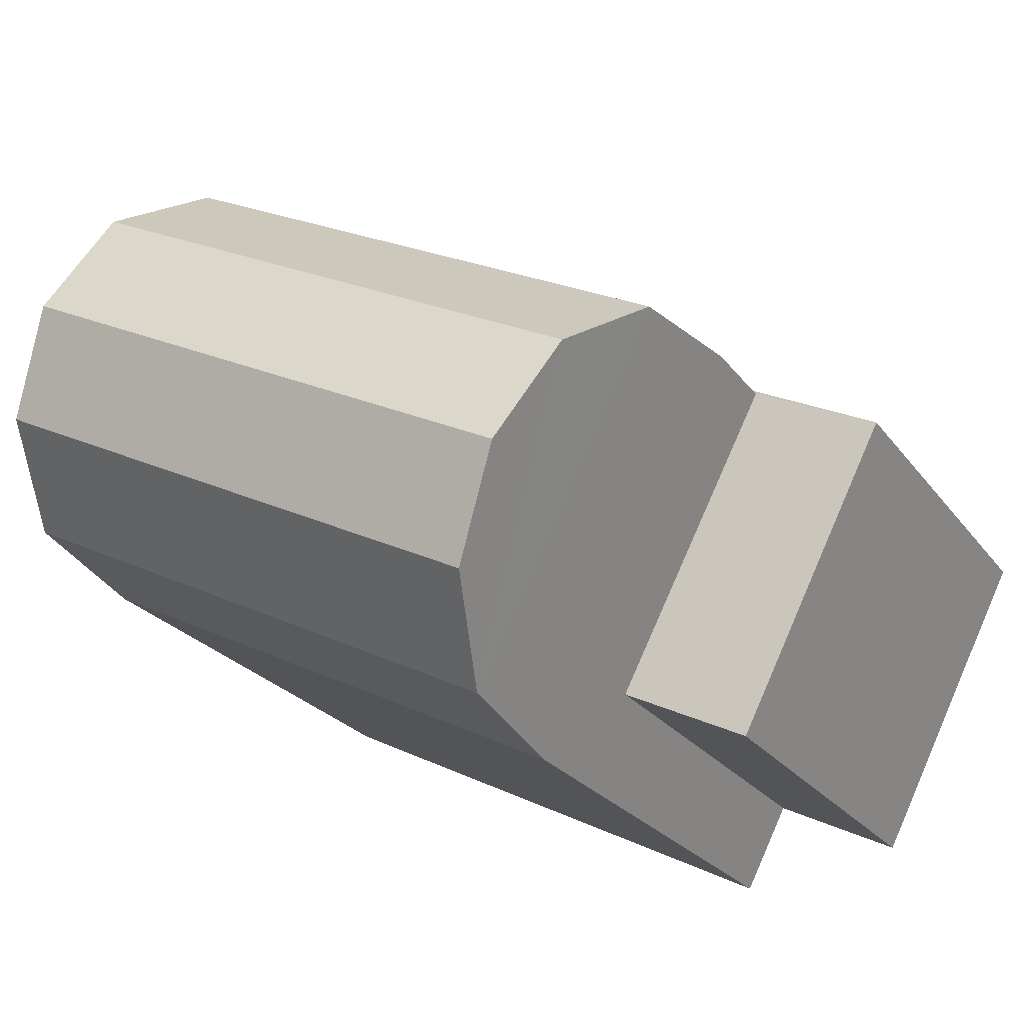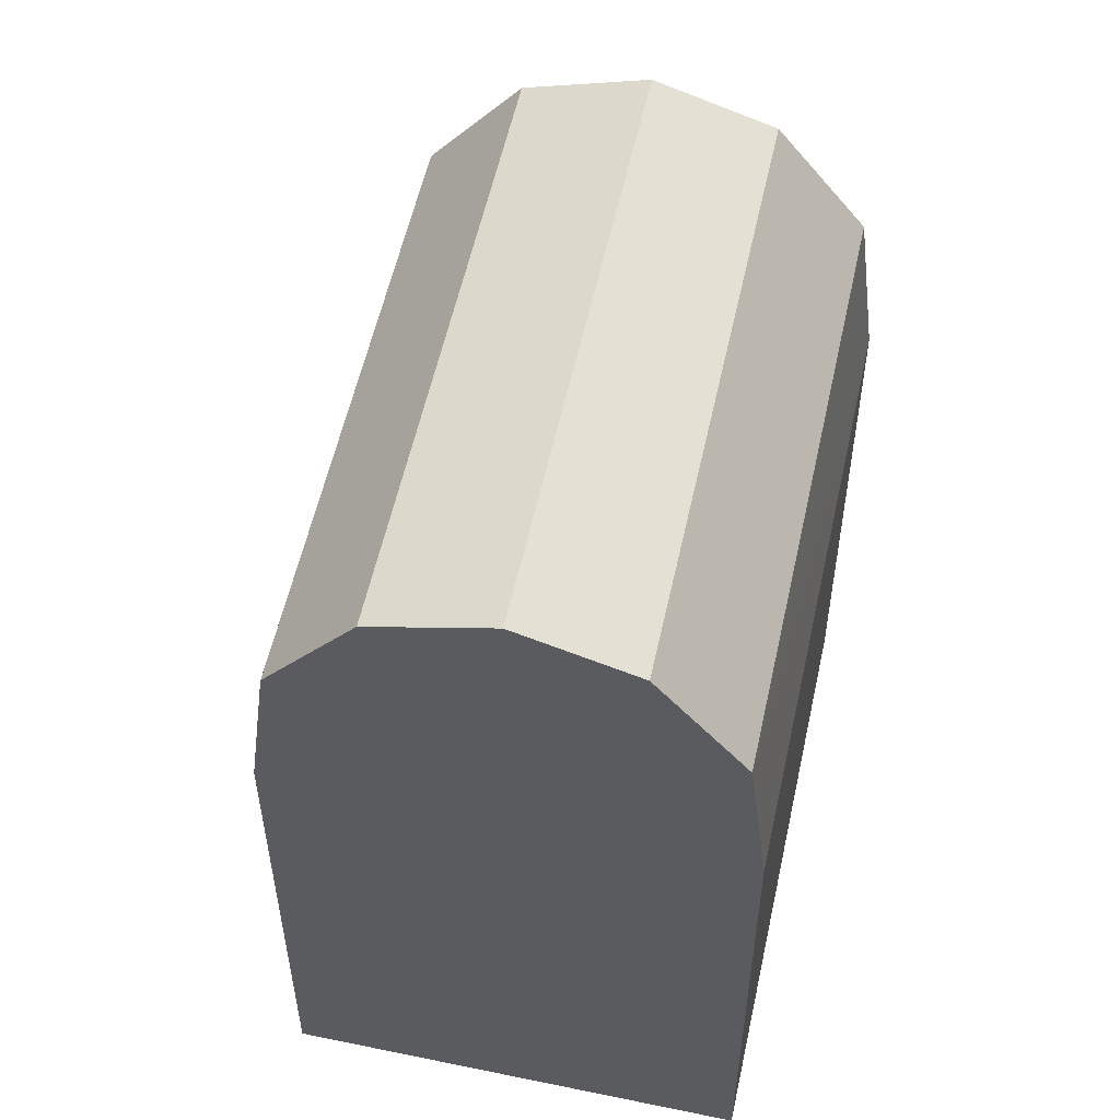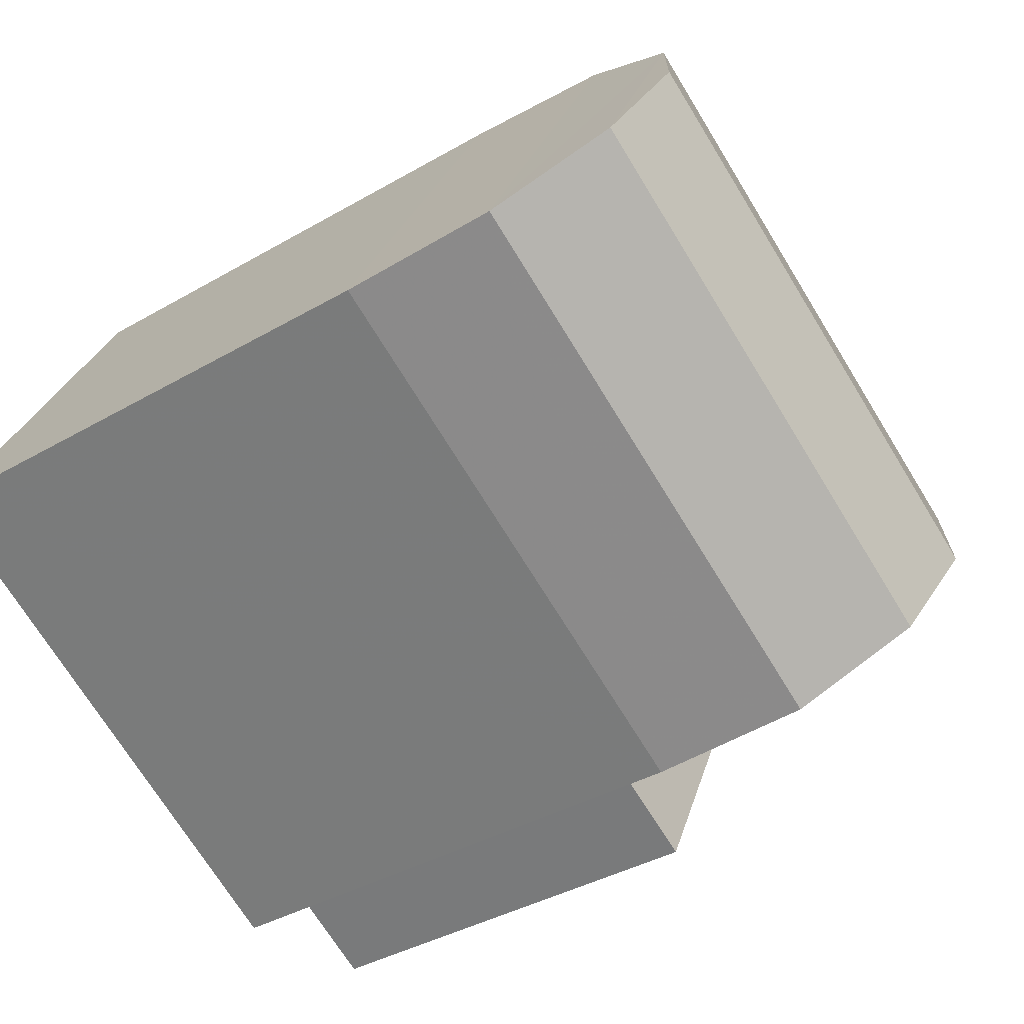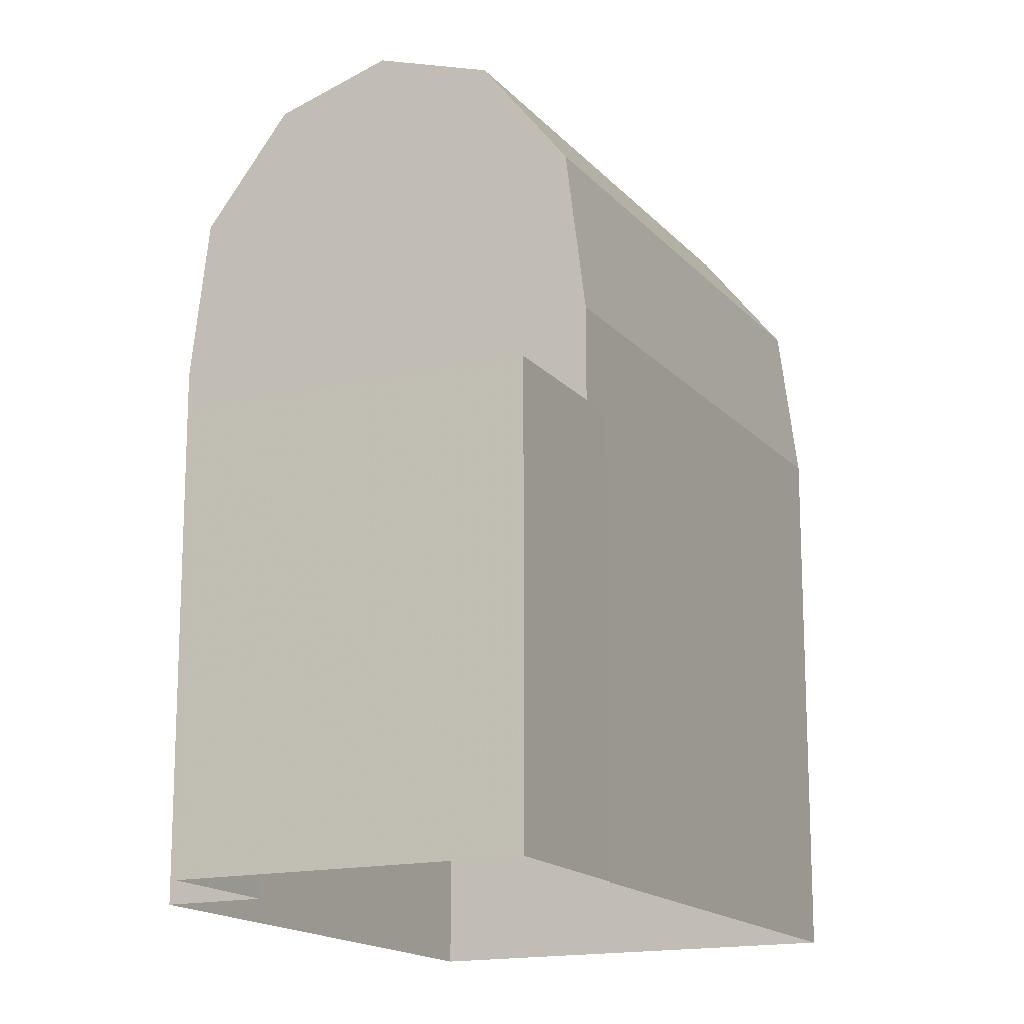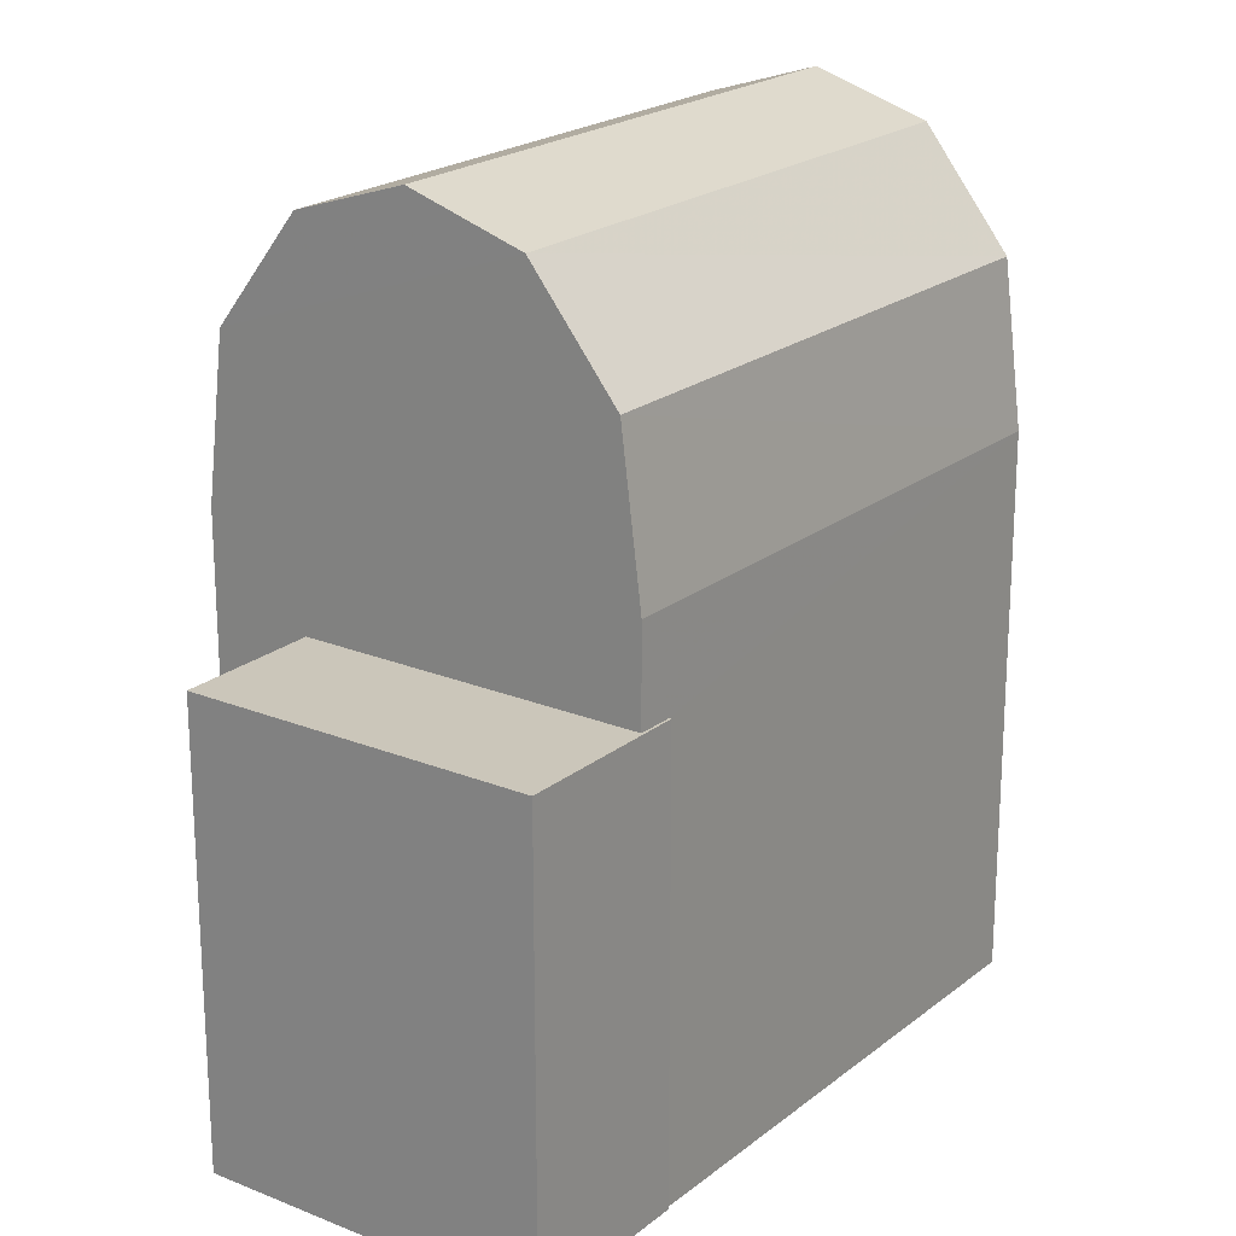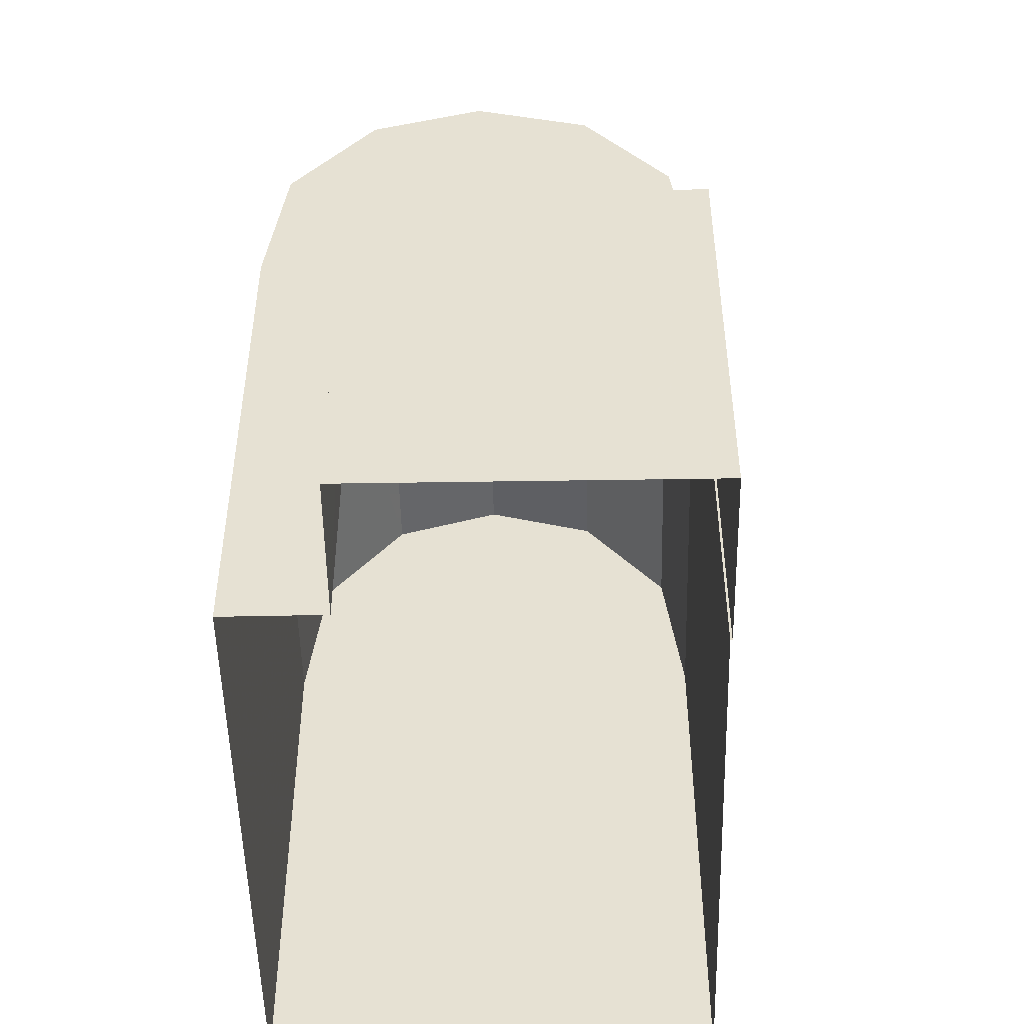
<metadata>
{"format":"obj","ext":"obj","renderer":"f3d","projection":"perspective","resolution":1024,"background":"white","views":[{"elev":-23.9,"azim":27.0,"up":"+Y"},{"elev":56.0,"azim":-104.7,"up":"+Z"},{"elev":-39.1,"azim":-54.1,"up":"+Y"},{"elev":-16.0,"azim":89.3,"up":"+Z"},{"elev":21.2,"azim":99.2,"up":"+Z"},{"elev":-50.7,"azim":64.4,"up":"+Z"}]}
</metadata>
<code>
v -1.224e+04 -3.764e+04 16.32
v -1.225e+04 -3.764e+04 16.32
v -1.224e+04 -3.763e+04 16.32
v -1.224e+04 -3.765e+04 16.32
v -1.223e+04 -3.764e+04 16.32
v -1.223e+04 -3.764e+04 16.32
v -1.223e+04 -3.764e+04 16.32
v -1.223e+04 -3.764e+04 16.32
v -1.223e+04 -3.764e+04 23.57
v -1.223e+04 -3.764e+04 23.57
v -1.223e+04 -3.764e+04 23.57
v -1.223e+04 -3.764e+04 23.57
v -1.223e+04 -3.764e+04 23.57
v -1.224e+04 -3.764e+04 23.57
v -1.225e+04 -3.764e+04 27.7
v -1.225e+04 -3.764e+04 25.11
v -1.224e+04 -3.765e+04 25.11
v -1.224e+04 -3.764e+04 27.7
v -1.223e+04 -3.764e+04 25.11
v -1.223e+04 -3.764e+04 27.7
v -1.224e+04 -3.764e+04 30.09
v -1.224e+04 -3.764e+04 29.5
v -1.223e+04 -3.764e+04 29.5
v -1.224e+04 -3.763e+04 27.7
v -1.224e+04 -3.763e+04 25.11
v -1.224e+04 -3.764e+04 29.5
v -1.224e+04 -3.764e+04 29.5
v -1.224e+04 -3.764e+04 30.09
f 1 2 3
f 1 4 2
f 5 6 1
f 5 7 8
f 7 1 3
f 1 7 5
f 9 10 11
f 11 10 12
f 9 13 10
f 12 10 14
f 15 16 17
f 18 15 17
f 17 19 20
f 18 17 20
f 21 22 23
f 18 20 23
f 22 18 23
f 16 15 24
f 25 16 24
f 15 26 27
f 24 15 27
f 28 27 26
f 20 19 25
f 24 20 25
f 28 26 22
f 21 28 22
f 21 23 27
f 28 21 27
f 26 15 18
f 22 26 18
f 27 23 24
f 23 20 24
f 1 6 12
f 14 1 12
f 13 9 8
f 7 13 8
f 8 11 5
f 8 9 11
f 12 6 5
f 11 12 5
f 19 10 13
f 19 13 25
f 13 3 25
f 13 7 3
f 16 3 2
f 16 25 3
f 10 19 14
f 1 14 4
f 4 14 17
f 14 19 17
f 17 2 4
f 17 16 2

</code>
